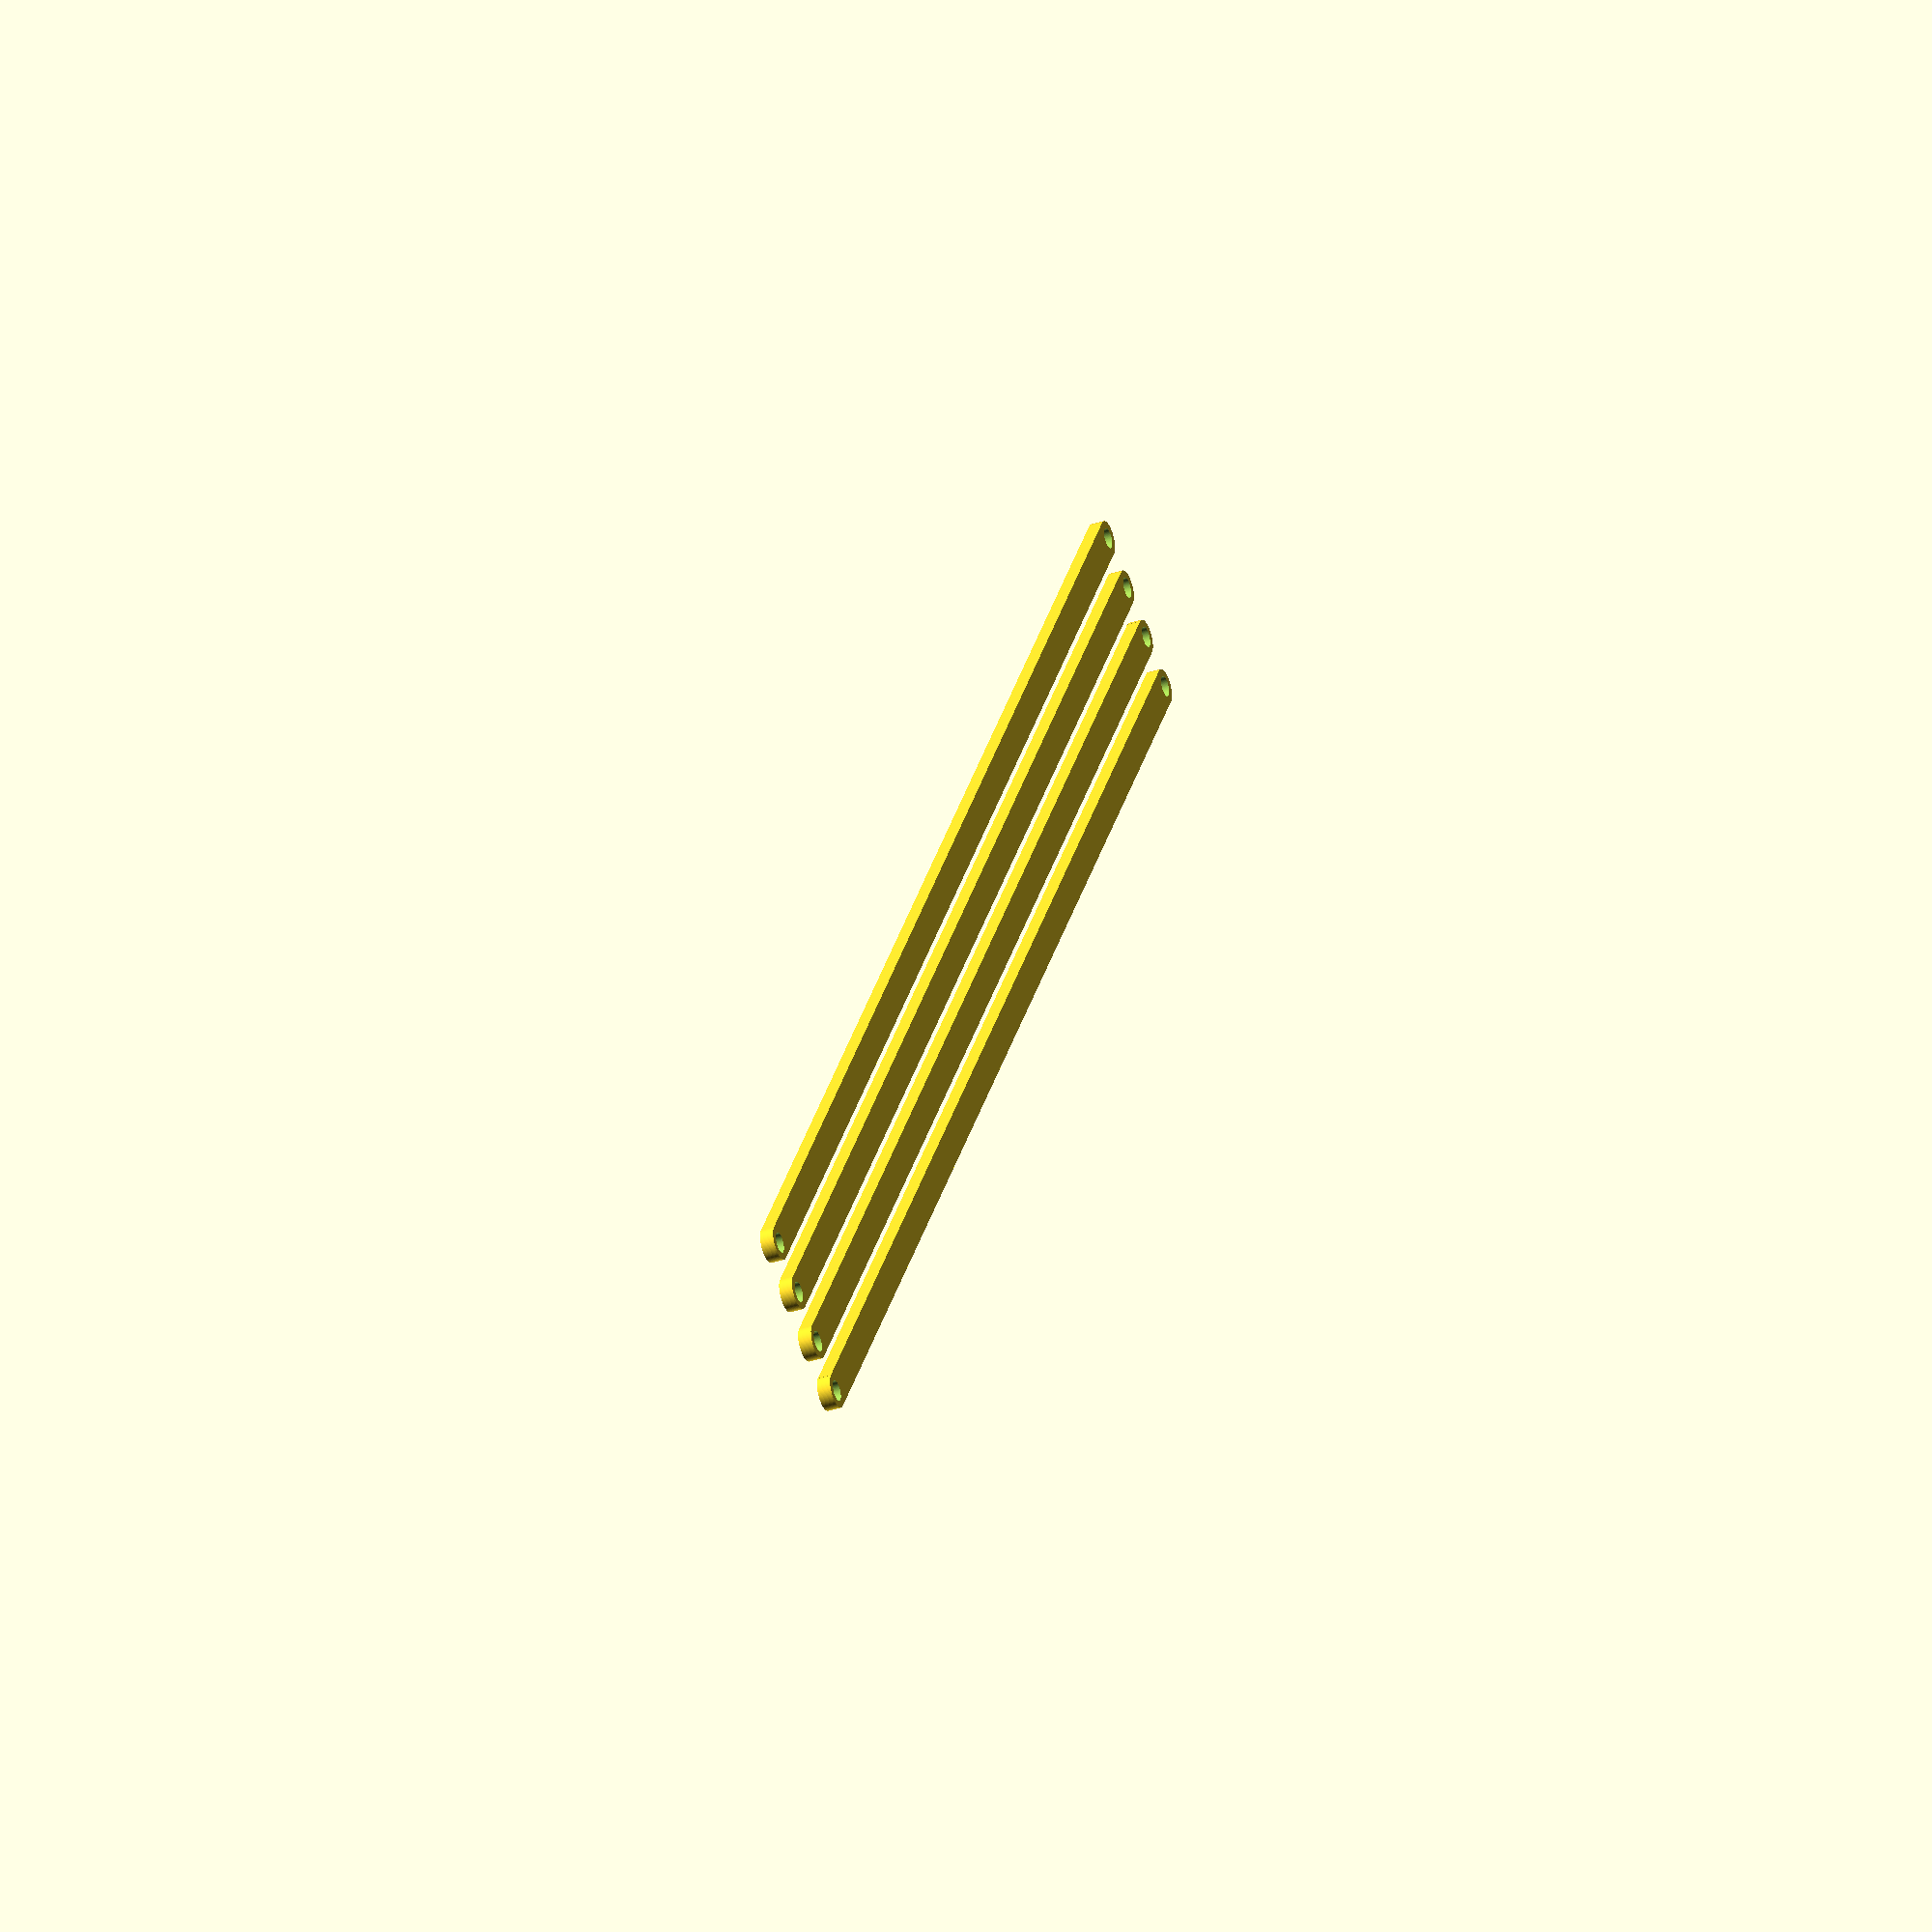
<openscad>
WIDTH = 11;
HEIGHT = 20;
THICKNESS = 2;
STOPPER = 2; 

BUMP_RADIUS = 1.5;
BUMP_DISTANCE = 19;
BUMP_GLIDERS_DISTANCE = 14;
BUMP_BUMPER_HEIGHT = 3;
BUMP_BUMPER_OVERHANG = 2;
BUMP_BUMPER_PADDING = 1;

CLIP_SPACING = 5;
CLIP_THICKNESS = 1;
CLIP_HEIGHT = 10;

FRAME_WIRE_WIDTH = 5;
FRAME_WIRE_THICKNESS = 2;
FRAME_WIRE_LENGTH = 235;
FRAME_WIRE_HOLE_RADIUS = 1.5;

module side_stopper_on_x_axis(l=WIDTH) {
    difference() {
        translate([0, 0, STOPPER / 2])
        rotate(a = 90, v = [0, 1, 0])
        cylinder(h= l, r1 = STOPPER/2, r2 = STOPPER/2, center = false, $fn = 100);
        translate([-1, -STOPPER, -1])
        cube([l + 2, STOPPER, STOPPER + 2]);
    }
}

module side_stoppers() {
    side_stopper_on_x_axis();
    translate([WIDTH, 0, 0])
    rotate(a = 90, v=[0, 0, 1])
    side_stopper_on_x_axis();
    translate([0, WIDTH, 0])
    rotate(a = -90, v=[0, 0, 1])
    side_stopper_on_x_axis();
    translate([WIDTH, WIDTH, 0])
    rotate(a = 180, v=[0, 0, 1])
    side_stopper_on_x_axis();
}

module middle() {
    difference() {
        cube([WIDTH + 2 * THICKNESS, WIDTH + 2 * THICKNESS, STOPPER]);
        translate([THICKNESS, THICKNESS, -1])
        cube([WIDTH, WIDTH, STOPPER + 2]);
    }
    translate([THICKNESS, THICKNESS, 0])
    side_stoppers();
}

module middle_no_stoppers() {
    difference() {
        cube([WIDTH + 2 * THICKNESS, WIDTH + 2 * THICKNESS, STOPPER]);
        translate([THICKNESS, THICKNESS, -1])
        cube([WIDTH, WIDTH, STOPPER + 2]);
    }
}

module end() {
    difference() {
    cube([WIDTH + 2 * THICKNESS, WIDTH + 2 * THICKNESS, HEIGHT]);
        translate([THICKNESS, THICKNESS, -1])
            cube([WIDTH, WIDTH, HEIGHT + 2]);
    }
}

module corner_base() {
    translate([WIDTH + THICKNESS, WIDTH + THICKNESS, 0])
    cube([THICKNESS, THICKNESS, WIDTH + 2 * THICKNESS]);
    cube([WIDTH + 2 * THICKNESS, WIDTH + 2 * THICKNESS,THICKNESS]);
    cube([WIDTH + 2 * THICKNESS, THICKNESS, WIDTH + 2 * THICKNESS]);
    cube([THICKNESS, WIDTH + 2 * THICKNESS, WIDTH + 2 * THICKNESS]);
    translate([THICKNESS, THICKNESS, WIDTH + THICKNESS])
    side_stopper_on_x_axis(WIDTH + THICKNESS);
    translate([THICKNESS, WIDTH + 2 * THICKNESS, WIDTH + THICKNESS])
    rotate(a = -90, v=[0, 0, 1])
    side_stopper_on_x_axis(WIDTH + THICKNESS);
    translate([THICKNESS, WIDTH + 2 * THICKNESS, THICKNESS])
    rotate(a = 90, v=[1, 0, 0])
    side_stopper_on_x_axis(WIDTH + THICKNESS);
    translate([WIDTH + 2 * THICKNESS, WIDTH + 2 * THICKNESS, THICKNESS])
    rotate(a = -90, v=[0, 0, 1])
    rotate(a = 90, v=[1, 0, 0])
    side_stopper_on_x_axis(WIDTH + THICKNESS);
    translate([WIDTH + 2 * THICKNESS, THICKNESS, THICKNESS])
    rotate(a = -90, v=[1, 0, 0])
    rotate(a = -90, v=[0, 0, 1])
    rotate(a = 90, v=[1, 0, 0])
    side_stopper_on_x_axis(WIDTH + THICKNESS);
    translate([THICKNESS, WIDTH + THICKNESS, THICKNESS])
    rotate(a = 90, v=[0, 1, 0])
    rotate(a = 180, v=[0, 0, 1])
    rotate(a = 90, v=[1, 0, 0])
    side_stopper_on_x_axis(WIDTH + THICKNESS);
    translate([WIDTH + THICKNESS, WIDTH + THICKNESS, WIDTH + 2 * THICKNESS])
    rotate(a = -90, v=[0, 1, 0])
    rotate(a = 180, v=[0, 0, 1])
    rotate(a = 90, v=[1, 0, 0])
    side_stopper_on_x_axis(WIDTH + THICKNESS);
    translate([WIDTH + THICKNESS, WIDTH + THICKNESS, THICKNESS])
    rotate(a = -90, v=[1, 0, 0])
    rotate(a = -90, v=[0, 0, 1])
    rotate(a = -90, v=[1, 0, 0])
    side_stopper_on_x_axis(WIDTH + THICKNESS);
}

module k_base() {
    translate([WIDTH + THICKNESS, WIDTH + THICKNESS, 0])
    cube([THICKNESS, THICKNESS, WIDTH + 2 * THICKNESS]);
    translate([0, WIDTH + THICKNESS, 0])
    cube([THICKNESS, THICKNESS, WIDTH + 2 * THICKNESS]);
    cube([WIDTH + 2 * THICKNESS, WIDTH + 2 * THICKNESS,THICKNESS]);
    cube([WIDTH + 2 * THICKNESS, THICKNESS, WIDTH + 2 * THICKNESS]);
    translate([0, THICKNESS, WIDTH + THICKNESS])
    side_stopper_on_x_axis(WIDTH + 2 * THICKNESS);
    translate([THICKNESS, WIDTH + 2 * THICKNESS, THICKNESS])
    rotate(a = 90, v=[1, 0, 0])
    side_stopper_on_x_axis(WIDTH + THICKNESS);
    translate([WIDTH + 2 * THICKNESS, WIDTH + 2 * THICKNESS, THICKNESS])
    rotate(a = -90, v=[0, 0, 1])
    rotate(a = 90, v=[1, 0, 0])
    side_stopper_on_x_axis(WIDTH + THICKNESS);
    translate([THICKNESS, WIDTH + 2 * THICKNESS, THICKNESS])
    rotate(a = -90, v=[0, 0, 1])
    rotate(a = 90, v=[1, 0, 0])
    side_stopper_on_x_axis(WIDTH + THICKNESS);
    translate([WIDTH + 2 * THICKNESS, THICKNESS, THICKNESS])
    rotate(a = -90, v=[1, 0, 0])
    rotate(a = -90, v=[0, 0, 1])
    rotate(a = 90, v=[1, 0, 0])
    side_stopper_on_x_axis(WIDTH + THICKNESS);
    translate([THICKNESS, THICKNESS, THICKNESS])
    rotate(a = -90, v=[1, 0, 0])
    rotate(a = -90, v=[0, 0, 1])
    rotate(a = 90, v=[1, 0, 0])
    side_stopper_on_x_axis(WIDTH + THICKNESS);
    translate([THICKNESS, WIDTH + THICKNESS, THICKNESS])
    rotate(a = 90, v=[0, 1, 0])
    rotate(a = 180, v=[0, 0, 1])
    rotate(a = 90, v=[1, 0, 0])
    side_stopper_on_x_axis(WIDTH + THICKNESS);
    translate([WIDTH + THICKNESS, WIDTH + THICKNESS, WIDTH + 2 * THICKNESS])
    rotate(a = -90, v=[0, 1, 0])
    rotate(a = 180, v=[0, 0, 1])
    rotate(a = 90, v=[1, 0, 0])
    side_stopper_on_x_axis(WIDTH + THICKNESS);
    translate([WIDTH + THICKNESS, WIDTH + THICKNESS, THICKNESS])
    rotate(a = -90, v=[1, 0, 0])
    rotate(a = -90, v=[0, 0, 1])
    rotate(a = -90, v=[1, 0, 0])
    side_stopper_on_x_axis(WIDTH + THICKNESS);
    translate([0, WIDTH + THICKNESS, THICKNESS])
    rotate(a = -90, v=[1, 0, 0])
    rotate(a = -90, v=[0, 0, 1])
    rotate(a = -90, v=[1, 0, 0])
    side_stopper_on_x_axis(WIDTH + THICKNESS);
}

module chapeau(l = HEIGHT) {
    difference() {
        translate([0, (WIDTH /2 + THICKNESS), -(WIDTH /2 + THICKNESS)])
        rotate(a = 45, v = [1, 0, 0])
        difference() {
            cube([l, (WIDTH / 2 + THICKNESS) * sqrt(2), (WIDTH / 2 + THICKNESS) * sqrt(2)]);
            translate([-1, THICKNESS / sqrt(2), THICKNESS / sqrt(2)])
            cube([l + 2, WIDTH / sqrt(2), WIDTH / sqrt(2)]);
        }
        translate([-1, 0, -(WIDTH + 2 * THICKNESS) * 2])
            cube([l + 2, (WIDTH + 2 * THICKNESS) * 2, (WIDTH + 2 * THICKNESS) * 2]);
    }
}

module chapeau_tightener() {
    difference() {
        translate([0, (WIDTH /2 + THICKNESS), -(WIDTH /2 + THICKNESS)])
        rotate(a = 45, v = [1, 0, 0])
        translate([0, THICKNESS / sqrt(2), THICKNESS / sqrt(2)])
            cube([HEIGHT, WIDTH / sqrt(2), WIDTH / sqrt(2)]);
        translate([-1, 0, -(WIDTH + 2 * THICKNESS) * 2])
            cube([HEIGHT + 2, (WIDTH + 2 * THICKNESS) * 2, (WIDTH + 2 * THICKNESS) * 2]);
    }
}

module side_end_x_axis(l=HEIGHT) {
    difference() {
        cube([l, WIDTH + 2 * THICKNESS, WIDTH + THICKNESS]);
            translate([-1, THICKNESS, THICKNESS])
                cube([l + 2, WIDTH, WIDTH + THICKNESS + 1]);
    }
    translate([0, 0, WIDTH + THICKNESS])
    chapeau(l);
}

module corner() {
    corner_base();
    translate([WIDTH + 2 * THICKNESS, 0, 0])
    side_end_x_axis();
    translate([WIDTH + 2 * THICKNESS, WIDTH + 2 * THICKNESS, 0])
    rotate(a = 90, v = [0, 0, 1])
    side_end_x_axis();
    translate([0, 0, WIDTH + 2 * THICKNESS])
    difference() {
        cube([WIDTH + 2 * THICKNESS, WIDTH + 2 * THICKNESS, HEIGHT]);
        translate([THICKNESS, THICKNESS, -1])
        cube([WIDTH, WIDTH, HEIGHT + 2]);
    }
}

module k() {
    k_base();
    translate([WIDTH + 2 * THICKNESS, 0, 0])
    side_end_x_axis();
    translate([-HEIGHT, 0, 0])
    side_end_x_axis();
    translate([WIDTH + 2 * THICKNESS, WIDTH + 2 * THICKNESS, 0])
    rotate(a = 90, v = [0, 0, 1])
    side_end_x_axis();
    translate([0, 0, WIDTH + 2 * THICKNESS])
    difference() {
        cube([WIDTH + 2 * THICKNESS, WIDTH + 2 * THICKNESS, HEIGHT]);
        translate([THICKNESS, THICKNESS, -1])
        cube([WIDTH, WIDTH, HEIGHT + 2]);
    }
}

module center_base() {
    translate([WIDTH + THICKNESS, WIDTH + THICKNESS, 0])
    cube([THICKNESS, THICKNESS, WIDTH + 2 * THICKNESS]);
    translate([0, WIDTH + THICKNESS, 0])
    cube([THICKNESS, THICKNESS, WIDTH + 2 * THICKNESS]);
    cube([WIDTH + 2 * THICKNESS, WIDTH + 2 * THICKNESS,THICKNESS]);
    cube([WIDTH + 2 * THICKNESS, THICKNESS, WIDTH + 2 * THICKNESS]);
    translate([0, THICKNESS, WIDTH + THICKNESS])
    side_stopper_on_x_axis(WIDTH + 2 * THICKNESS);
    translate([THICKNESS, WIDTH + 2 * THICKNESS, THICKNESS])
    rotate(a = 90, v=[1, 0, 0])
    side_stopper_on_x_axis(WIDTH + THICKNESS);
    translate([WIDTH + 2 * THICKNESS, WIDTH + 2 * THICKNESS, THICKNESS])
    rotate(a = -90, v=[0, 0, 1])
    rotate(a = 90, v=[1, 0, 0])
    side_stopper_on_x_axis(WIDTH + THICKNESS);
    translate([THICKNESS, WIDTH + 2 * THICKNESS, THICKNESS])
    rotate(a = -90, v=[0, 0, 1])
    rotate(a = 90, v=[1, 0, 0])
    side_stopper_on_x_axis(WIDTH + THICKNESS);
    translate([WIDTH + 2 * THICKNESS, THICKNESS, THICKNESS])
    rotate(a = -90, v=[1, 0, 0])
    rotate(a = -90, v=[0, 0, 1])
    rotate(a = 90, v=[1, 0, 0])
    side_stopper_on_x_axis(WIDTH + THICKNESS);
    translate([THICKNESS, THICKNESS, THICKNESS])
    rotate(a = -90, v=[1, 0, 0])
    rotate(a = -90, v=[0, 0, 1])
    rotate(a = 90, v=[1, 0, 0])
    side_stopper_on_x_axis(WIDTH + THICKNESS);
    translate([THICKNESS, WIDTH + THICKNESS, THICKNESS])
    rotate(a = 90, v=[0, 1, 0])
    rotate(a = 180, v=[0, 0, 1])
    rotate(a = 90, v=[1, 0, 0])
    side_stopper_on_x_axis(WIDTH + THICKNESS);
    translate([WIDTH + THICKNESS, WIDTH + THICKNESS, WIDTH + 2 * THICKNESS])
    rotate(a = -90, v=[0, 1, 0])
    rotate(a = 180, v=[0, 0, 1])
    rotate(a = 90, v=[1, 0, 0])
    side_stopper_on_x_axis(WIDTH + THICKNESS);
    translate([WIDTH + THICKNESS, WIDTH + THICKNESS, THICKNESS])
    rotate(a = -90, v=[1, 0, 0])
    rotate(a = -90, v=[0, 0, 1])
    rotate(a = -90, v=[1, 0, 0])
    side_stopper_on_x_axis(WIDTH + THICKNESS);
    translate([0, WIDTH + THICKNESS, THICKNESS])
    rotate(a = -90, v=[1, 0, 0])
    rotate(a = -90, v=[0, 0, 1])
    rotate(a = -90, v=[1, 0, 0])
    side_stopper_on_x_axis(WIDTH + THICKNESS);
}

module center() {
    translate([-HEIGHT, 0 , 0])
    side_end_x_axis(2 * HEIGHT + WIDTH + 2 * THICKNESS);
    translate([WIDTH + 2 * THICKNESS, 0 , 0])
    rotate(a = 90, v = [0, 0, 1])
    translate([-HEIGHT, 0 , 0])
    side_end_x_axis(2 * HEIGHT + WIDTH + 2 * THICKNESS);
}

module 2dcorner() {
    difference() {
        center();
        translate([-HEIGHT-2, -(HEIGHT-1), -1])
        cube([HEIGHT + 2, 2 * HEIGHT + WIDTH + 2 * THICKNESS + 2, 2 * (WIDTH + 2*THICKNESS) + 2]);
        translate([-HEIGHT-1, -(HEIGHT+2), -1])
        cube([2 * HEIGHT + WIDTH + 2 * THICKNESS + 2, HEIGHT + 2, 2 * (WIDTH + 2*THICKNESS) + 2]);
    }
}

module t() {
    difference() {
        center();
        translate([-HEIGHT-2, -(HEIGHT-1), -1])
        cube([HEIGHT + 2, 2 * HEIGHT + WIDTH + 2 * THICKNESS + 2, 2 * (WIDTH + 2*THICKNESS) + 2]);
    }
}

module straight_joint() {
    end();
    translate([0, 0, HEIGHT])
    middle();
    translate([0, 0, HEIGHT + STOPPER])
    end();
}

module straight_joint_no_stoppers() {
    end();
    translate([0, 0, HEIGHT])
    middle_no_stoppers();
    translate([0, 0, HEIGHT + STOPPER])
    end();
}

module hold(base_length, base_width) {
    cube([base_length, base_width, BUMP_RADIUS]);
    translate([(base_length - BUMP_DISTANCE) / 2, base_width / 2, BUMP_RADIUS])
    sphere(r=BUMP_RADIUS, $fn = 100);
    translate([(base_length + BUMP_DISTANCE) / 2, base_width / 2, BUMP_RADIUS])
    sphere(r=BUMP_RADIUS, $fn = 100);
    translate([0, 0, BUMP_RADIUS + BUMP_BUMPER_HEIGHT])
    cube([base_length, BUMP_BUMPER_PADDING + BUMP_BUMPER_OVERHANG, BUMP_BUMPER_PADDING]);
    cube([base_length, BUMP_BUMPER_PADDING, BUMP_RADIUS + BUMP_BUMPER_HEIGHT]);
    translate([0, base_width, 0])
    mirror([0, 1, 0]) {
        translate([0, 0, BUMP_RADIUS + BUMP_BUMPER_HEIGHT])
        cube([base_length, BUMP_BUMPER_PADDING + BUMP_BUMPER_OVERHANG, BUMP_BUMPER_PADDING]);
        cube([base_length, BUMP_BUMPER_PADDING, BUMP_RADIUS + BUMP_BUMPER_HEIGHT]);
    }
}

module clip() {
    translate([WIDTH + 2 * THICKNESS, 0, 0])
    rotate(a = 90, v=[0, 1, 0])
    translate([-(HEIGHT + HEIGHT + STOPPER), 0, 0])
    hold(base_length=HEIGHT + HEIGHT + STOPPER, base_width = WIDTH + 2 * THICKNESS);
    straight_joint_no_stoppers();
}

module clip2() {
    translate([WIDTH + 2 * THICKNESS, 0, 0]) {
        difference() {
            union() {
                translate([0, (WIDTH/2 + THICKNESS) - CLIP_SPACING / 2 - CLIP_THICKNESS, 0])
                cube([CLIP_HEIGHT, CLIP_THICKNESS, HEIGHT + STOPPER + HEIGHT]);
                translate([0, (WIDTH/2 + THICKNESS) + CLIP_SPACING / 2, 0])
                cube([CLIP_HEIGHT, CLIP_THICKNESS, HEIGHT + STOPPER + HEIGHT]);
            }
            rotate(a = 45, v = [0, 1, 0])
            cube([WIDTH + 10 * THICKNESS, WIDTH + 10 * THICKNESS, WIDTH + 10 * THICKNESS]);
        }
    }
    straight_joint_no_stoppers();
}

module chapeau_tightener_smaller(d=0) {
    difference() {
        translate([0, 0, -d])
        chapeau_tightener();
        translate([-1, -1, -(d + 1)])
        cube([HEIGHT + 2, WIDTH + 2*THICKNESS + 2, d+1]);
        translate([-1, -1, -1])
        cube([d+1, WIDTH + 2*THICKNESS + 2, WIDTH + 2 * THICKNESS + 1]);
    }
        
}

module frame_stick() {
    difference() {
        union() {
            translate([0, FRAME_WIRE_WIDTH / 2, 0])
            cylinder(h = FRAME_WIRE_THICKNESS, r1 = FRAME_WIRE_WIDTH / 2, r2 = FRAME_WIRE_WIDTH / 2, $fn = 100);
            translate([FRAME_WIRE_LENGTH, FRAME_WIRE_WIDTH / 2, 0])
            cylinder(h = FRAME_WIRE_THICKNESS, r1 = FRAME_WIRE_WIDTH / 2, r2 = FRAME_WIRE_WIDTH / 2, $fn = 100);
            cube([FRAME_WIRE_LENGTH, FRAME_WIRE_WIDTH, FRAME_WIRE_THICKNESS]);
        }
        translate([0, FRAME_WIRE_WIDTH / 2, -1])
        cylinder(h = FRAME_WIRE_THICKNESS + 2, r1 = FRAME_WIRE_HOLE_RADIUS, r2 = FRAME_WIRE_HOLE_RADIUS, $fn = 100);
        translate([FRAME_WIRE_LENGTH, FRAME_WIRE_WIDTH / 2, -1])
        cylinder(h = FRAME_WIRE_THICKNESS + 2, r1 = FRAME_WIRE_HOLE_RADIUS, r2 = FRAME_WIRE_HOLE_RADIUS, $fn = 100);
    }
}

rotate(45, [0, 0, 1])
translate([-FRAME_WIRE_LENGTH / 2, -2 * (FRAME_WIRE_WIDTH + 1), 0]) {
    rows = 1;
    columns = 4;
    distance_rows = HEIGHT + 4;
    distance_columns = FRAME_WIRE_WIDTH + 3;

    for(row = [0:(rows - 1)]) {
        for(column = [0:(columns - 1)]) {
            translate([row * distance_rows, column * distance_columns, 0])
            frame_stick();
         }
    }
}

/*
// 25

rows = 8;
columns = 13;
distance_rows = HEIGHT + 4;
distance_columns = WIDTH + 2 * THICKNESS;

for(row = [0:(rows - 1)]) {
    for(column = [0:(columns - 1)]) {
        translate([row * distance_rows, column * distance_columns, 0])
        chapeau_tightener_smaller(0.5);
     }
}
*/
</openscad>
<views>
elev=35.8 azim=165.5 roll=293.0 proj=o view=solid
</views>
